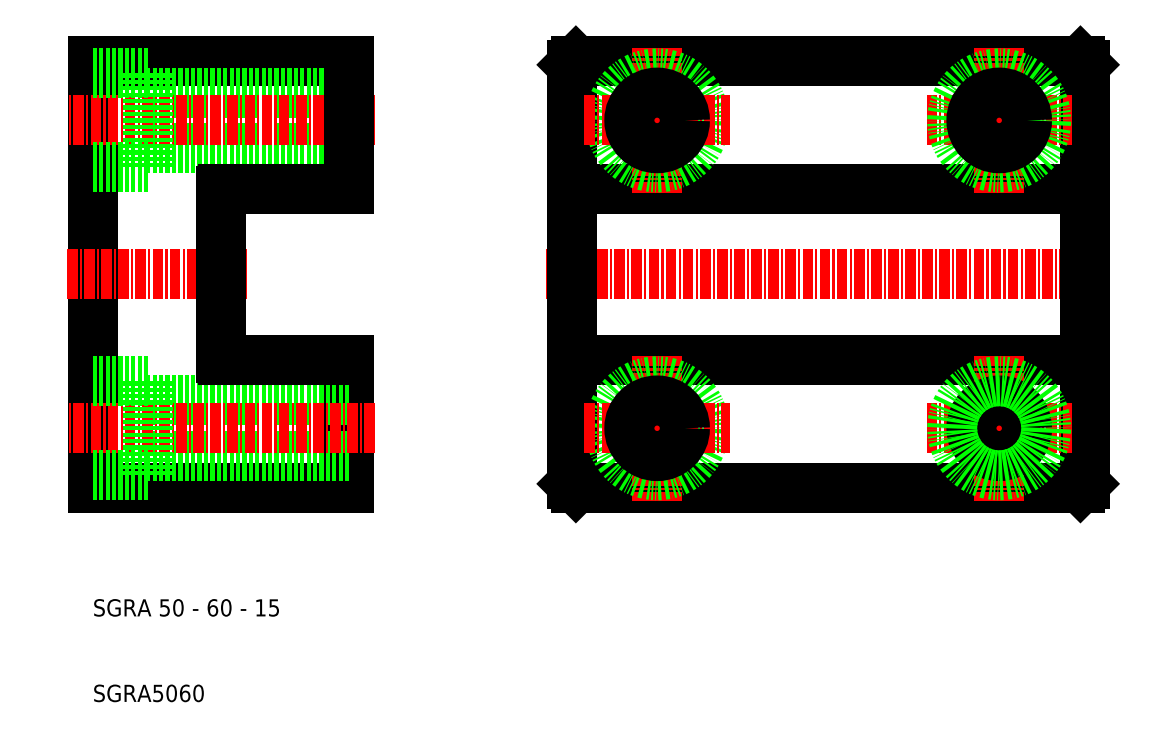
<metadata>
{"format":"dxf","ext":"dxf","renderer":"ezdxf+matplotlib","layout":"modelspace","background":"white","min_lineweight":24,"dpi":150}
</metadata>
<code>
0
SECTION
2
ENTITIES
0
LINE
8
0
10
66.5
20
35
30
0
11
125.5
21
35
31
0
0
LINE
8
0
10
66
20
70
30
0
11
126
21
70
31
0
0
LINE
8
0
10
125.5
20
85
30
0
11
66.5
21
85
31
0
0
LINE
8
0
10
66
20
50
30
0
11
126
21
50
31
0
0
LINE
8
CENTER
10
63
20
60
30
0
11
129
21
60
31
0
0
LINE
8
0
10
10
20
85
30
0
11
10
21
35
31
0
0
LINE
8
0
10
40
20
35
30
0
11
40
21
50
31
0
0
LINE
8
0
10
66
20
84.5
30
0
11
66
21
35.5
31
0
0
LINE
8
CENTER
10
76
20
50.5
30
0
11
76
21
33.5
31
0
0
LINE
8
0
10
10
20
35
30
0
11
40
21
35
31
0
0
LINE
8
0
10
40
20
45.25
30
0
11
16.5
21
45.25
31
0
0
LINE
8
0
10
40
20
38.75
30
0
11
16.5
21
38.75
31
0
0
LINE
8
CENTER
10
43
20
42
30
0
11
7
21
42
31
0
0
LINE
8
0
10
16.5
20
47.5
30
0
11
10
21
47.5
31
0
0
LINE
8
0
10
16.5
20
36.5
30
0
11
10
21
36.5
31
0
0
LINE
8
0
10
16.5
20
47.5
30
0
11
16.5
21
36.5
31
0
0
TEXT
8
0
10
10
20
20
30
0
40
2
1
SGRA 50 - 60 - 15
0
TEXT
8
0
10
10
20
10
30
0
40
2
1
SGRA5060
0
CIRCLE
8
0
10
76
20
42
30
0
40
5.5
0
LINE
8
CENTER
10
67.5
20
42
30
0
11
84.5
21
42
31
0
0
LINE
8
0
10
66.5
20
35
30
0
11
66
21
35.5
31
0
0
CIRCLE
8
0
10
76
20
42
30
0
40
3.25
0
LINE
8
0
10
40
20
85
30
0
11
10
21
85
31
0
0
LINE
8
0
10
40
20
74.75
30
0
11
16.5
21
74.75
31
0
0
LINE
8
0
10
40
20
81.25
30
0
11
16.5
21
81.25
31
0
0
LINE
8
CENTER
10
43
20
78
30
0
11
7
21
78
31
0
0
LINE
8
CENTER
10
7
20
60
30
0
11
28
21
60
31
0
0
LINE
8
0
10
16.5
20
72.5
30
0
11
16.5
21
83.5
31
0
0
LINE
8
0
10
16.5
20
72.5
30
0
11
10
21
72.5
31
0
0
LINE
8
0
10
16.5
20
83.5
30
0
11
10
21
83.5
31
0
0
LINE
8
0
10
40
20
70
30
0
11
40
21
85
31
0
0
LINE
8
0
10
40
20
50
30
0
11
25.2
21
50
31
0
0
LINE
8
0
10
40
20
70
30
0
11
25.2
21
70
31
0
0
LINE
8
0
10
25
20
50.2
30
0
11
25
21
69.8
31
0
0
LINE
8
CENTER
10
76
20
69.5
30
0
11
76
21
86.5
31
0
0
CIRCLE
8
0
10
76
20
78
30
0
40
5.5
0
LINE
8
CENTER
10
67.5
20
78
30
0
11
84.5
21
78
31
0
0
LINE
8
0
10
66
20
84.5
30
0
11
66.5
21
85
31
0
0
CIRCLE
8
0
10
76
20
78
30
0
40
3.25
0
LINE
8
0
10
126
20
35.5
30
0
11
126
21
84.5
31
0
0
LINE
8
CENTER
10
116
20
50.5
30
0
11
116
21
33.5
31
0
0
LINE
8
CENTER
10
107.5
20
42
30
0
11
124.5
21
42
31
0
0
CIRCLE
8
0
10
116
20
42
30
0
40
3.25
0
CIRCLE
8
0
10
116
20
42
30
0
40
5.5
0
LINE
8
0
10
126
20
35.5
30
0
11
125.5
21
35
31
0
0
LINE
8
CENTER
10
107.5
20
78
30
0
11
124.5
21
78
31
0
0
LINE
8
CENTER
10
116
20
69.5
30
0
11
116
21
86.5
31
0
0
CIRCLE
8
0
10
116
20
78
30
0
40
5.5
0
CIRCLE
8
0
10
116
20
78
30
0
40
3.25
0
LINE
8
0
10
125.5
20
85
30
0
11
126
21
84.5
31
0
0
ARC
8
0
10
25.2
20
69.8
30
0
40
0.2
50
90
51
180
0
ARC
8
0
10
25.2
20
50.2
30
0
40
0.2
50
180
51
270
0
ENDSEC
0
EOF

</code>
